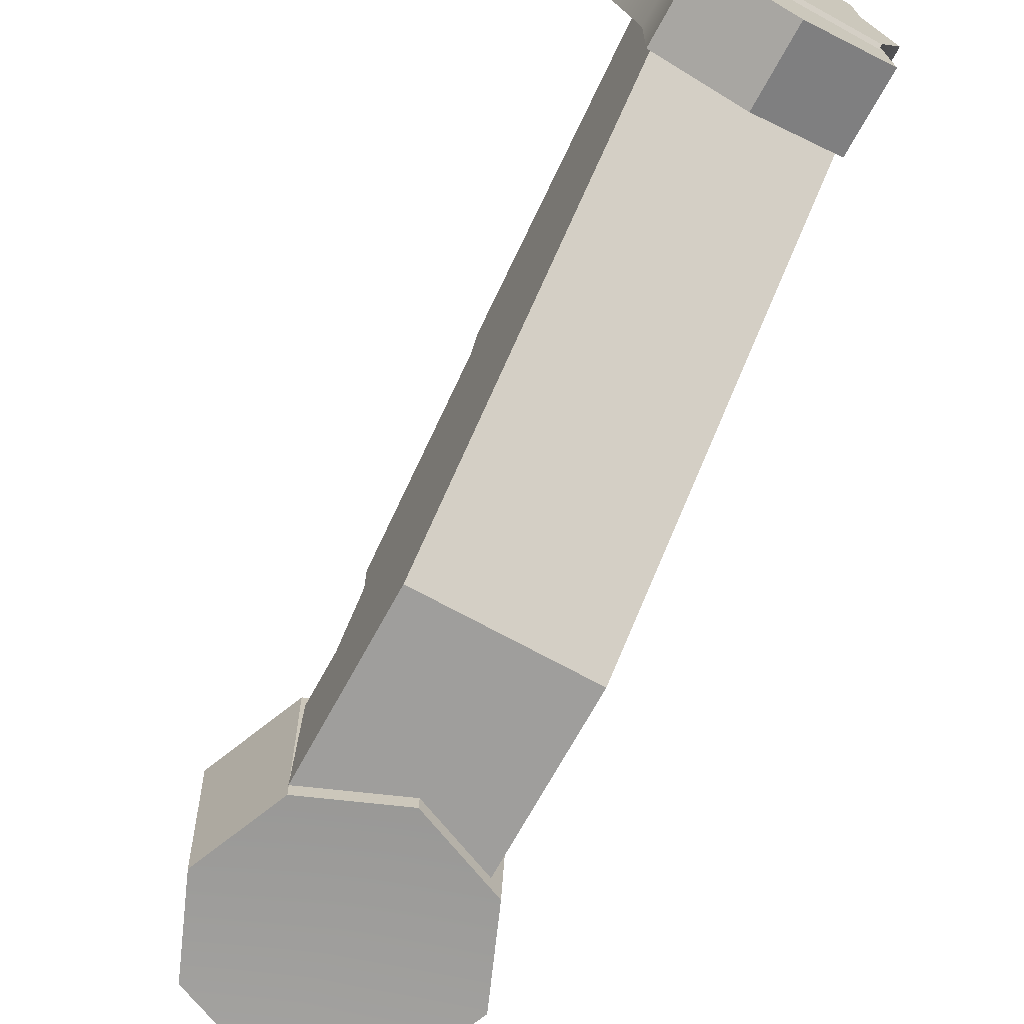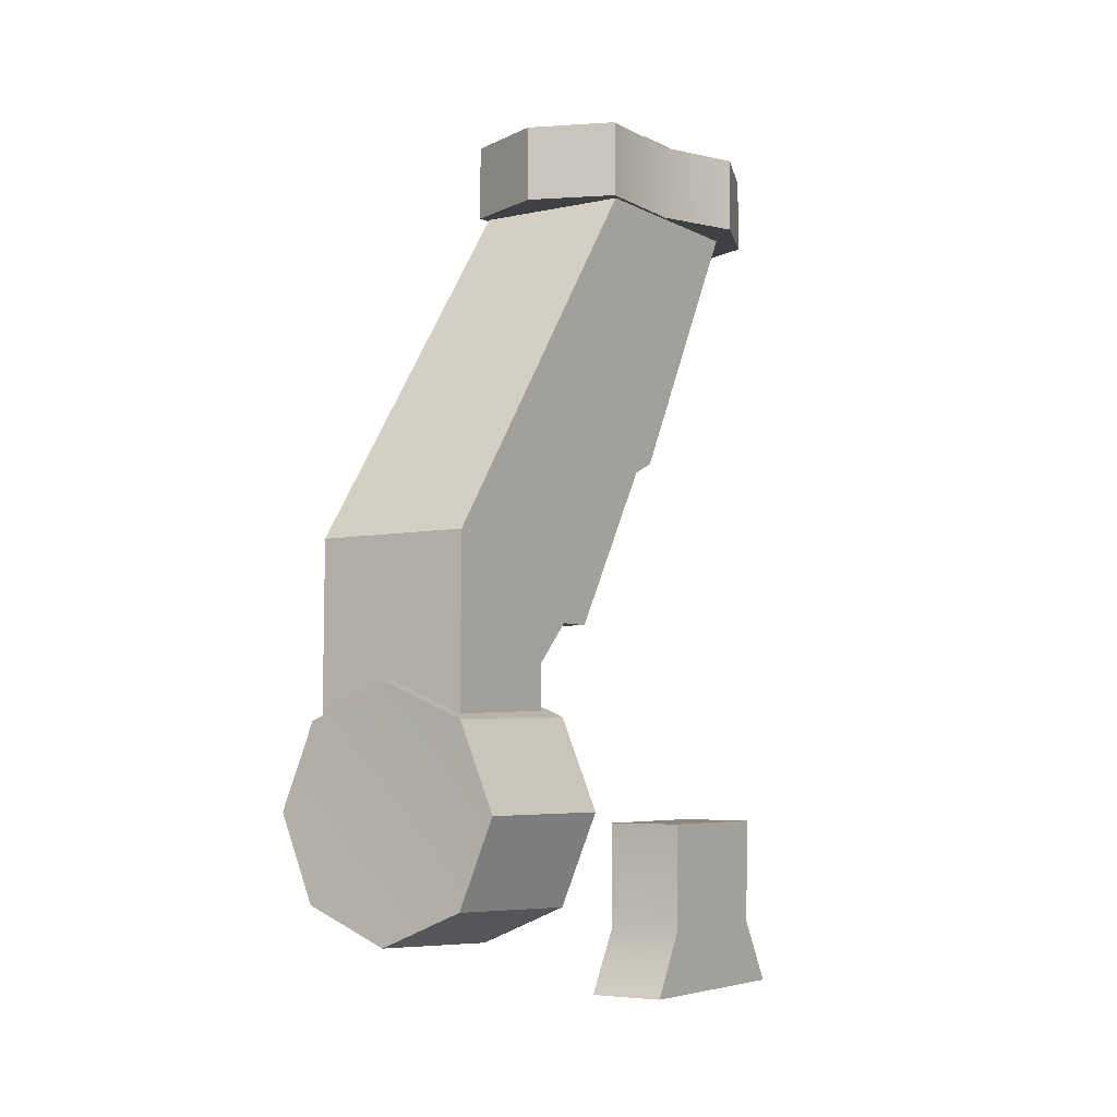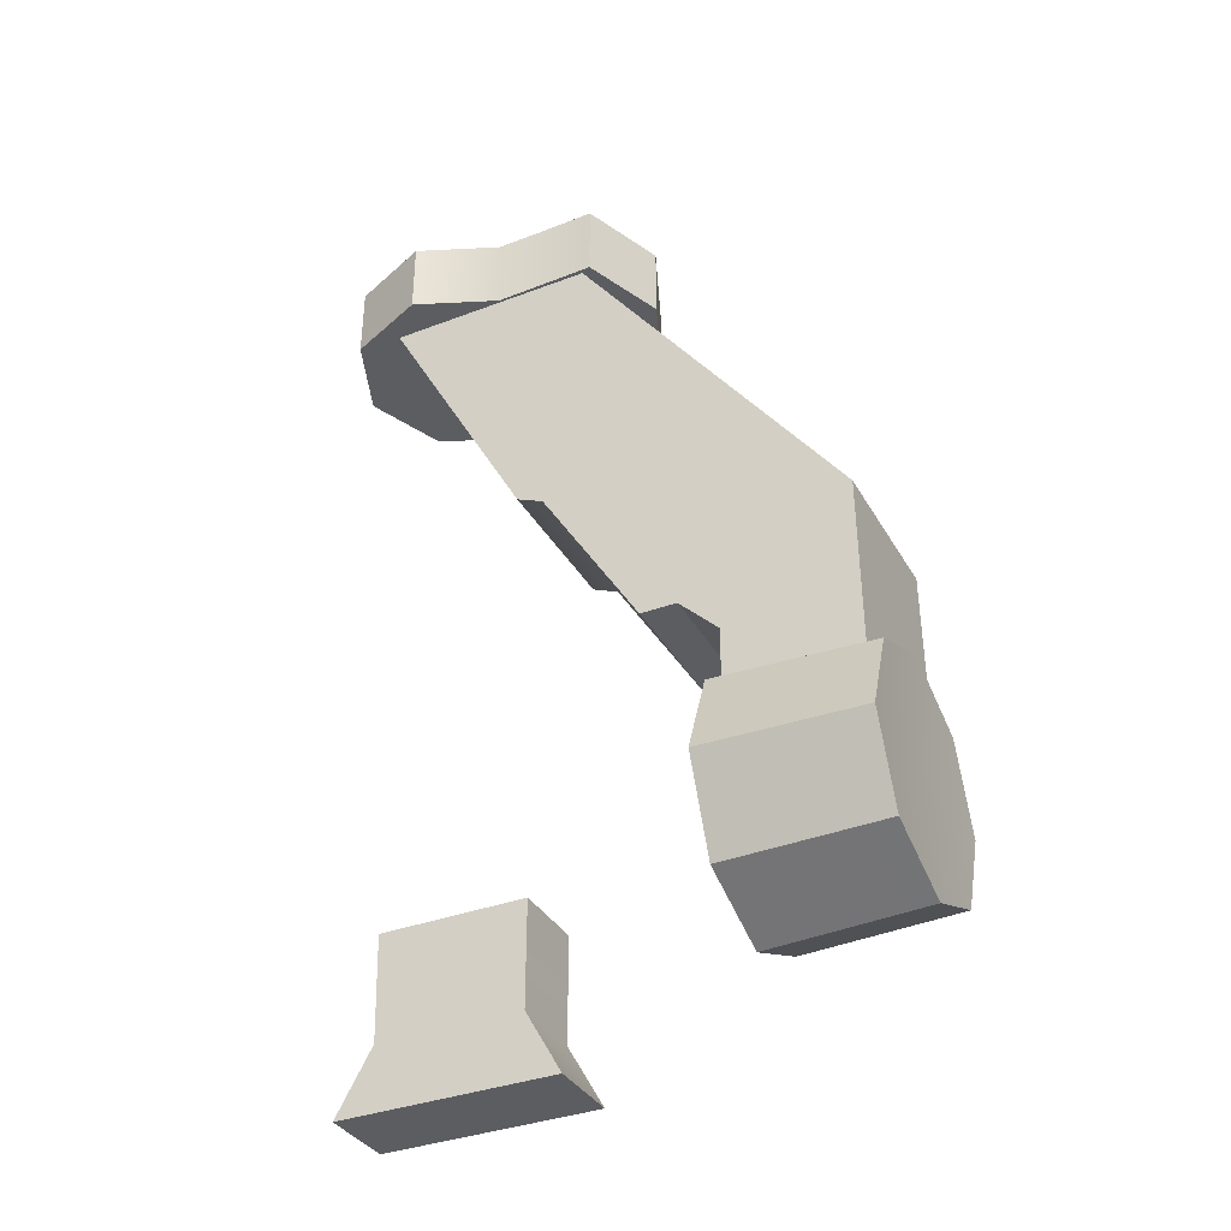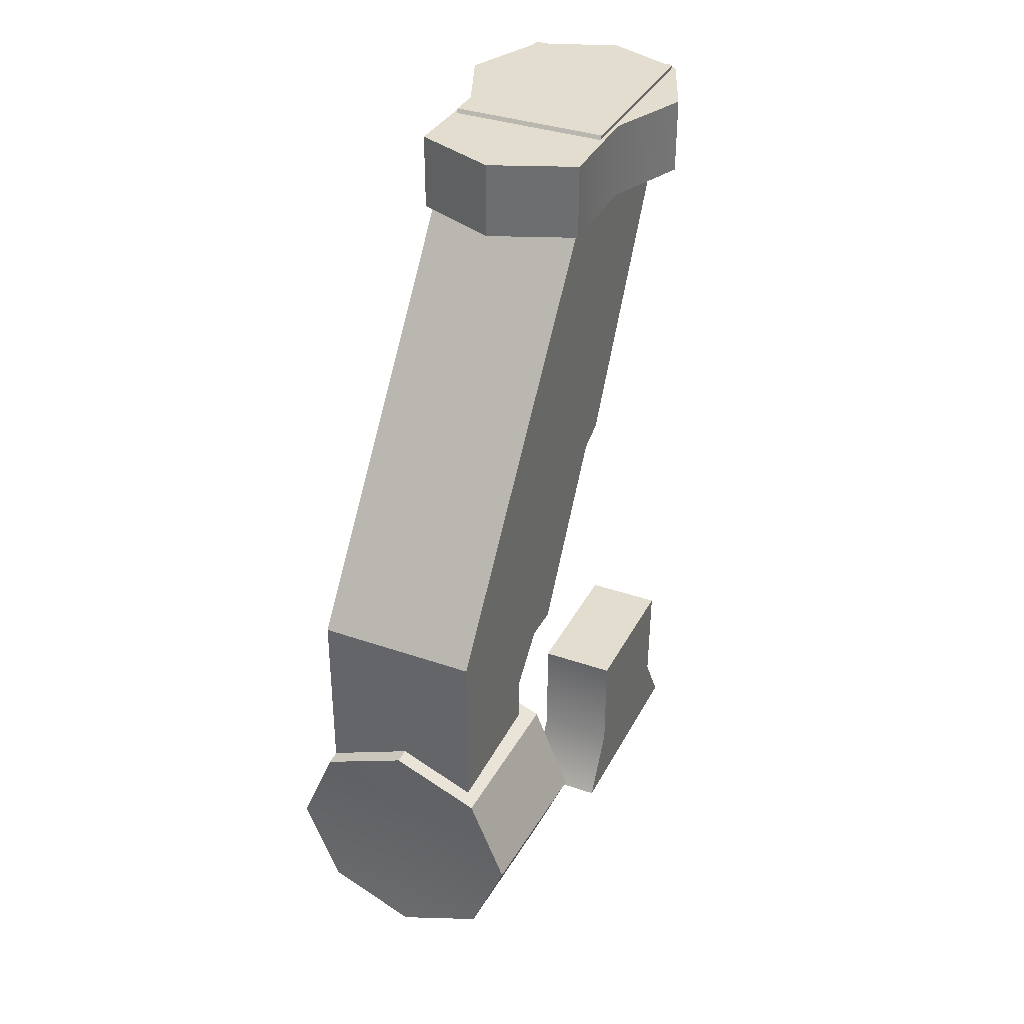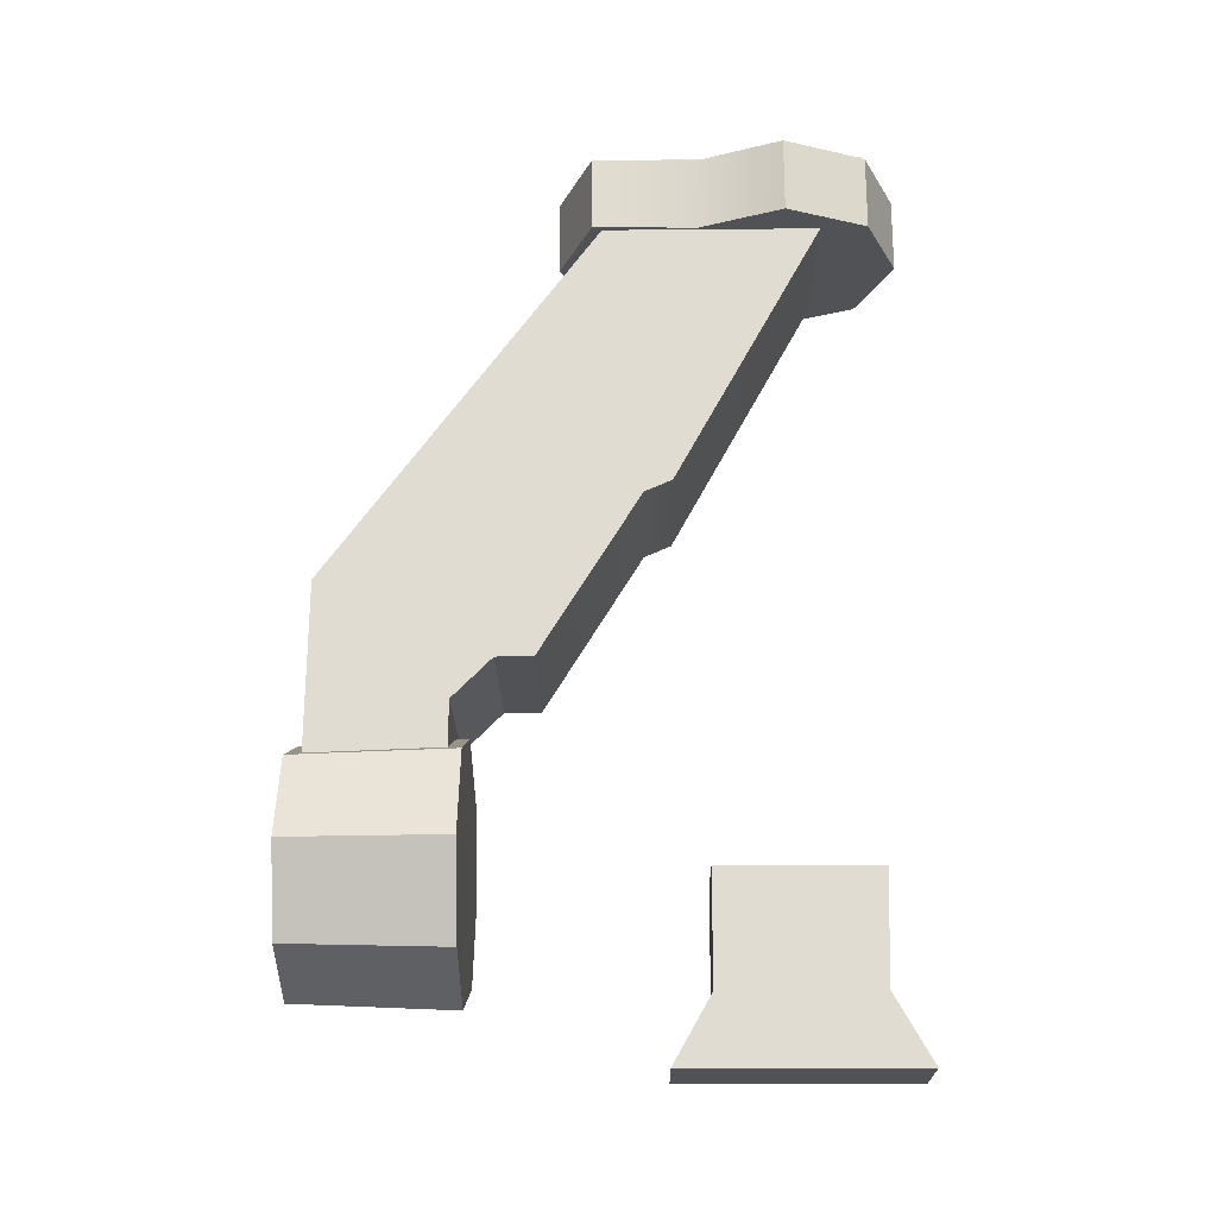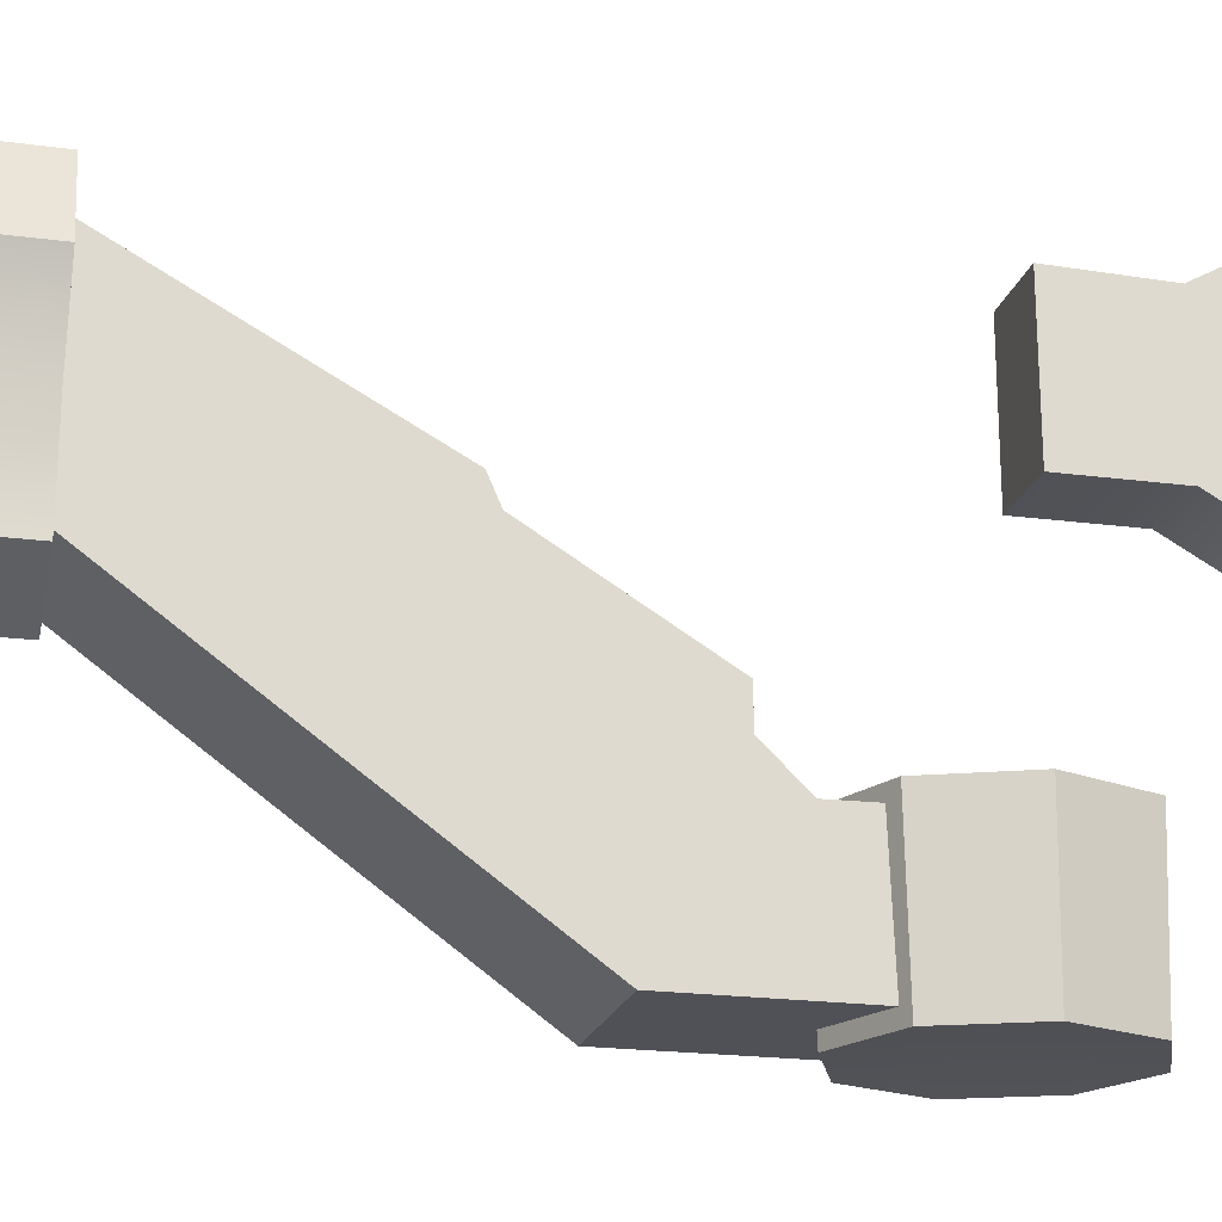
<metadata>
{"format":"obj","ext":"obj","renderer":"f3d","projection":"perspective","resolution":1024,"background":"white","views":[{"elev":-70.8,"azim":-28.8,"up":"+Y"},{"elev":-5.5,"azim":33.3,"up":"+Z"},{"elev":-36.0,"azim":-63.6,"up":"+Z"},{"elev":35.6,"azim":24.6,"up":"+Z"},{"elev":-21.3,"azim":90.9,"up":"+Z"},{"elev":-20.3,"azim":76.5,"up":"+Y"}]}
</metadata>
<code>
v -0.3455 0.3453 2.923
v -0.3455 0.3453 2.603
v -0.488 -0.0006607 2.923
v -0.488 -0.0006607 2.603
v -0.488 -0.0006607 2.923
v -0.488 -0.0006607 2.603
v -0.3441 -0.346 2.923
v -0.3441 -0.346 2.603
v -0.3515 -0.7815 2.603
v -0.3515 -0.7815 2.923
v -0.3515 -0.7815 2.923
v -0.3515 -0.7815 2.603
v 0.001888 -0.9239 2.923
v 0.001888 -0.9239 2.603
v 0.001888 -0.9239 2.923
v 0.001888 -0.9239 2.603
v 0.3547 -0.78 2.923
v 0.3547 -0.78 2.603
v 0.3473 -0.3446 2.923
v 0.3473 -0.3446 2.603
v 0.4897 0.001368 2.923
v 0.4897 0.001368 2.603
v 0.3547 -0.78 2.923
v 0.3547 -0.78 2.603
v 0.4897 0.001368 2.923
v 0.4897 0.001368 2.603
v 0.3458 0.3467 2.923
v 0.3458 0.3467 2.603
v 0.3458 0.3467 2.923
v 0.3458 0.3467 2.603
v -0.0001413 0.4892 2.923
v -0.0001413 0.4892 2.603
v -0.0001413 0.4892 2.923
v -0.0001413 0.4892 2.603
v -0.3455 0.3453 2.923
v -0.3455 0.3453 2.603
v -0.488 -0.0006607 2.923
v 0.0008694 0.0003598 2.923
v -0.3455 0.3453 2.923
v -0.3441 -0.346 2.923
v 0.001888 -0.4885 2.923
v 0.3473 -0.3446 2.923
v 0.4897 0.001368 2.923
v 0.3458 0.3467 2.923
v -0.0001413 0.4892 2.923
v -0.3515 -0.7815 2.923
v 0.001888 -0.9239 2.923
v 0.3547 -0.78 2.923
v -0.3455 0.3453 2.603
v 0.0008694 0.0003598 2.603
v -0.488 -0.0006607 2.603
v -0.3441 -0.346 2.603
v 0.001888 -0.4885 2.603
v 0.3473 -0.3446 2.603
v 0.4897 0.001368 2.603
v 0.3458 0.3467 2.603
v -0.0001413 0.4892 2.603
v -0.3515 -0.7815 2.603
v 0.001888 -0.9239 2.603
v 0.3547 -0.78 2.603
v 0.05706 0.2902 -0.5389
v 0.05706 0.3031 -0.08196
v 0.3885 0.2902 -0.5389
v 0.3885 0.3031 -0.08196
v 0.05706 0.4457 -0.8141
v 0.3885 0.4457 -0.8141
v 0.05706 -0.3381 -0.5389
v 0.05706 -0.3381 -0.08196
v 0.05706 0.2902 -0.5389
v 0.05706 0.3031 -0.08196
v 0.05706 -0.4937 -0.8141
v 0.05706 0.4457 -0.8141
v 0.3885 -0.3381 -0.5389
v 0.3885 -0.3381 -0.08196
v 0.05706 -0.3381 -0.5389
v 0.05706 -0.3381 -0.08196
v 0.3885 -0.4937 -0.8141
v 0.05706 -0.4937 -0.8141
v 0.3885 -0.3381 -0.5389
v 0.3885 0.2902 -0.5389
v 0.3885 -0.3381 -0.08196
v 0.3885 0.3031 -0.08196
v 0.3885 0.4457 -0.8141
v 0.3885 -0.4937 -0.8141
v 0.3885 0.3031 -0.08196
v 0.05706 0.3031 -0.08196
v 0.3885 -0.3381 -0.08196
v 0.05706 -0.3381 -0.08196
v 0.3885 -0.4937 -0.8141
v 0.05706 -0.4937 -0.8141
v 0.3885 0.4457 -0.8141
v 0.05706 0.4457 -0.8141
v -0.3333 -1.517 0.02297
v -0.3333 -1.861 0.02298
v -0.3333 -1.855 1.068
v -0.3333 -1.313 0.5806
v -0.3333 -1.308 0.02298
v -0.3333 -1.146 0.7487
v -0.3333 -0.5745 1.431
v -0.3333 -0.4605 1.481
v -0.3333 0.1578 2.939
v -0.3333 -0.4948 2.939
v -0.3333 0.3376 2.939
v -0.3333 -0.993 0.7487
v 0.3333 -1.517 0.02297
v 0.3333 -1.855 1.068
v 0.3333 -1.861 0.02298
v 0.3333 -1.435 0.8201
v 0.3333 -1.313 0.5806
v 0.3333 -1.308 0.02298
v 0.3333 -0.4948 2.939
v 0.3333 -1.235 0.8642
v 0.3333 0.1578 2.939
v 0.3333 -1.146 0.7487
v 0.3333 -0.993 0.7487
v 0.3333 -0.5745 1.431
v 0.3333 -0.4605 1.481
v 0.3333 0.3376 2.939
v 5.341e-06 -1.855 1.068
v -0.3333 -1.855 1.068
v 5.188e-06 -1.861 0.02298
v -0.3333 -1.861 0.02298
v 5.188e-06 -1.861 0.02298
v -0.3333 -1.861 0.02298
v 5.188e-06 -1.517 0.02297
v -0.3333 -1.517 0.02297
v 2.747e-06 -1.308 0.02298
v -0.3333 -1.308 0.02298
v 2.747e-06 -1.308 0.02298
v -0.3333 -1.308 0.02298
v 2.899e-06 -1.313 0.5806
v -0.3333 -1.313 0.5806
v 3.052e-07 0.1578 2.939
v -0.3333 0.1578 2.939
v -2.136e-06 -0.4948 2.939
v -0.3333 -0.4948 2.939
v -0.3333 0.3376 2.939
v 2.747e-06 0.3376 2.939
v -2.136e-06 -0.4948 2.939
v -0.3333 -0.4948 2.939
v 5.341e-06 -1.855 1.068
v -0.3333 -1.855 1.068
v -0.3333 -1.146 0.7487
v -0.3333 -0.993 0.7487
v 2.899e-06 -1.146 0.7487
v 2.899e-06 -0.993 0.7487
v 2.899e-06 -0.993 0.7487
v -0.3333 -0.993 0.7487
v 2.899e-06 -0.5745 1.431
v -0.3333 -0.5745 1.431
v -0.3333 -0.4605 1.481
v 2.899e-06 -0.4605 1.481
v -0.3333 0.3376 2.939
v 2.747e-06 0.3376 2.939
v 2.899e-06 -1.313 0.5806
v -0.3333 -1.313 0.5806
v 2.899e-06 -1.146 0.7487
v -0.3333 -1.146 0.7487
v 0.3333 -1.517 0.02297
v 5.188e-06 -1.517 0.02297
v 0.3333 -1.308 0.02298
v 2.747e-06 -1.308 0.02298
v 5.188e-06 -1.861 0.02298
v 0.3333 -1.861 0.02298
v 0.3333 -1.308 0.02298
v 2.747e-06 -1.308 0.02298
v 0.3333 -1.313 0.5806
v 2.899e-06 -1.313 0.5806
v 0.3333 -1.313 0.5806
v 2.899e-06 -1.313 0.5806
v 0.3333 -1.146 0.7487
v 2.899e-06 -1.146 0.7487
v 2.899e-06 -0.993 0.7487
v 0.3333 -0.993 0.7487
v 2.899e-06 -1.146 0.7487
v 0.3333 -1.146 0.7487
v 0.3333 -0.993 0.7487
v 2.899e-06 -0.993 0.7487
v 0.3333 -0.5745 1.431
v 2.899e-06 -0.5745 1.431
v 0.3333 -0.4605 1.481
v 2.899e-06 -0.4605 1.481
v 0.3333 0.3376 2.939
v 2.747e-06 0.3376 2.939
v 0.3333 0.3376 2.939
v 2.747e-06 0.3376 2.939
v 0.3333 0.1578 2.939
v 3.052e-07 0.1578 2.939
v 0.3333 -0.4948 2.939
v -2.136e-06 -0.4948 2.939
v 0.3333 -0.4948 2.939
v -2.136e-06 -0.4948 2.939
v 0.3333 -1.855 1.068
v 5.341e-06 -1.855 1.068
v 0.3333 -1.855 1.068
v 5.341e-06 -1.855 1.068
v 0.3333 -1.861 0.02298
v 5.188e-06 -1.861 0.02298
v -0.3308 -1.921 0.3491
v -0.4779 -1.921 -0.00602
v 0.02425 -1.902 -0.00602
v -0.3308 -1.921 -0.3611
v 0.02425 -1.923 -0.5082
v 0.3793 -1.921 -0.3611
v 0.5264 -1.921 -0.00602
v 0.3793 -1.921 0.3491
v 0.02425 -1.921 0.4962
v -0.3395 -1.587 0.3578
v -0.3482 -1.254 0.3664
v -0.4902 -1.587 -0.00602
v -0.5025 -1.254 -0.00602
v -0.4902 -1.587 -0.00602
v -0.5025 -1.254 -0.00602
v -0.3386 -1.587 -0.3707
v -0.3464 -1.254 -0.3802
v 0.02425 -1.59 -0.5222
v -0.3386 -1.587 -0.3707
v 0.02425 -1.257 -0.5363
v -0.3464 -1.254 -0.3802
v 0.02425 -1.59 -0.5222
v 0.02425 -1.257 -0.5363
v 0.3872 -1.587 -0.3707
v 0.395 -1.254 -0.3802
v 0.5387 -1.587 -0.00602
v 0.3872 -1.587 -0.3707
v 0.551 -1.254 -0.00602
v 0.395 -1.254 -0.3802
v 0.5387 -1.587 -0.00602
v 0.551 -1.254 -0.00602
v 0.388 -1.587 0.3578
v 0.3967 -1.254 0.3664
v 0.388 -1.587 0.3578
v 0.3967 -1.254 0.3664
v 0.02425 -1.587 0.5084
v 0.02425 -1.254 0.5207
v 0.02425 -1.587 0.5084
v 0.02425 -1.254 0.5207
v -0.3395 -1.587 0.3578
v -0.3482 -1.254 0.3664
v -0.3482 -1.254 0.3664
v 0.02425 -1.255 -0.007324
v -0.5025 -1.254 -0.00602
v -0.3464 -1.254 -0.3802
v 0.02425 -1.257 -0.5363
v 0.395 -1.254 -0.3802
v 0.551 -1.254 -0.00602
v 0.3967 -1.254 0.3664
v 0.02425 -1.254 0.5207
v -0.4779 -1.921 -0.00602
v -0.3308 -1.921 0.3491
v -0.4902 -1.587 -0.00602
v -0.3395 -1.587 0.3578
v -0.3386 -1.587 -0.3707
v -0.3308 -1.921 -0.3611
v -0.4902 -1.587 -0.00602
v -0.4779 -1.921 -0.00602
v 0.02425 -1.923 -0.5082
v -0.3308 -1.921 -0.3611
v 0.02425 -1.59 -0.5222
v -0.3386 -1.587 -0.3707
v 0.3872 -1.587 -0.3707
v 0.3793 -1.921 -0.3611
v 0.02425 -1.59 -0.5222
v 0.02425 -1.923 -0.5082
v 0.5264 -1.921 -0.00602
v 0.3793 -1.921 -0.3611
v 0.5387 -1.587 -0.00602
v 0.3872 -1.587 -0.3707
v 0.3793 -1.921 0.3491
v 0.5264 -1.921 -0.00602
v 0.388 -1.587 0.3578
v 0.5387 -1.587 -0.00602
v 0.02425 -1.921 0.4962
v 0.3793 -1.921 0.3491
v 0.02425 -1.587 0.5084
v 0.388 -1.587 0.3578
v -0.3308 -1.921 0.3491
v 0.02425 -1.921 0.4962
v -0.3395 -1.587 0.3578
v 0.02425 -1.587 0.5084
g wheel_Steer_huge_suspension_Cardlife_LOD0
f 1 2 3
f 2 4 3
f 5 6 7
f 6 8 7
f 8 9 7
f 9 10 7
f 11 12 13
f 12 14 13
f 15 16 17
f 16 18 17
f 19 20 21
f 20 22 21
f 19 23 20
f 23 24 20
f 25 26 27
f 26 28 27
f 29 30 31
f 30 32 31
f 33 34 35
f 34 36 35
f 37 38 39
f 40 38 37
f 41 38 40
f 42 38 41
f 43 38 42
f 44 38 43
f 45 38 44
f 39 38 45
f 40 46 41
f 46 47 41
f 42 41 48
f 41 47 48
f 49 50 51
f 51 50 52
f 52 50 53
f 53 50 54
f 54 50 55
f 55 50 56
f 56 50 57
f 57 50 49
f 52 53 58
f 53 59 58
f 54 60 53
f 60 59 53
f 61 62 63
f 62 64 63
f 65 61 63
f 66 65 63
f 67 68 69
f 68 70 69
f 71 67 69
f 72 71 69
f 73 74 75
f 74 76 75
f 77 73 75
f 78 77 75
f 79 80 81
f 80 82 81
f 83 80 79
f 84 83 79
f 85 86 87
f 86 88 87
f 89 90 91
f 90 92 91
f 93 94 95
f 93 95 96
f 97 93 96
f 98 96 95
f 95 99 98
f 100 99 95
f 101 100 95
f 95 102 101
f 103 100 101
f 98 99 104
f 105 106 107
f 106 105 108
f 108 105 109
f 110 109 105
f 106 108 111
f 111 108 112
f 108 109 112
f 113 111 112
f 112 114 113
f 109 114 112
f 114 115 113
f 115 116 113
f 113 116 117
f 118 113 117
f 119 120 121
f 120 122 121
f 123 124 125
f 124 126 125
f 125 126 127
f 126 128 127
f 129 130 131
f 130 132 131
f 133 134 135
f 134 136 135
f 137 134 133
f 138 137 133
f 139 140 141
f 140 142 141
f 143 144 145
f 144 146 145
f 147 148 149
f 148 150 149
f 150 151 149
f 151 152 149
f 151 153 152
f 153 154 152
f 155 156 157
f 156 158 157
f 159 160 161
f 160 162 161
f 163 160 159
f 164 163 159
f 165 166 167
f 166 168 167
f 169 170 171
f 170 172 171
f 173 174 175
f 174 176 175
f 177 178 179
f 178 180 179
f 181 179 180
f 182 181 180
f 183 181 182
f 184 183 182
f 185 186 187
f 186 188 187
f 187 188 189
f 188 190 189
f 191 192 193
f 192 194 193
f 195 196 197
f 196 198 197
f 199 200 201
f 200 202 201
f 202 203 201
f 203 204 201
f 204 205 201
f 205 206 201
f 206 207 201
f 207 199 201
f 208 209 210
f 209 211 210
f 212 213 214
f 213 215 214
f 216 217 218
f 217 219 218
f 220 221 222
f 221 223 222
f 224 225 226
f 225 227 226
f 228 229 230
f 229 231 230
f 232 233 234
f 233 235 234
f 236 237 238
f 237 239 238
f 240 241 242
f 242 241 243
f 243 241 244
f 244 241 245
f 245 241 246
f 246 241 247
f 247 241 248
f 248 241 240
f 249 250 251
f 250 252 251
f 253 254 255
f 254 256 255
f 257 258 259
f 258 260 259
f 261 262 263
f 262 264 263
f 265 266 267
f 266 268 267
f 269 270 271
f 270 272 271
f 273 274 275
f 274 276 275
f 277 278 279
f 278 280 279

</code>
